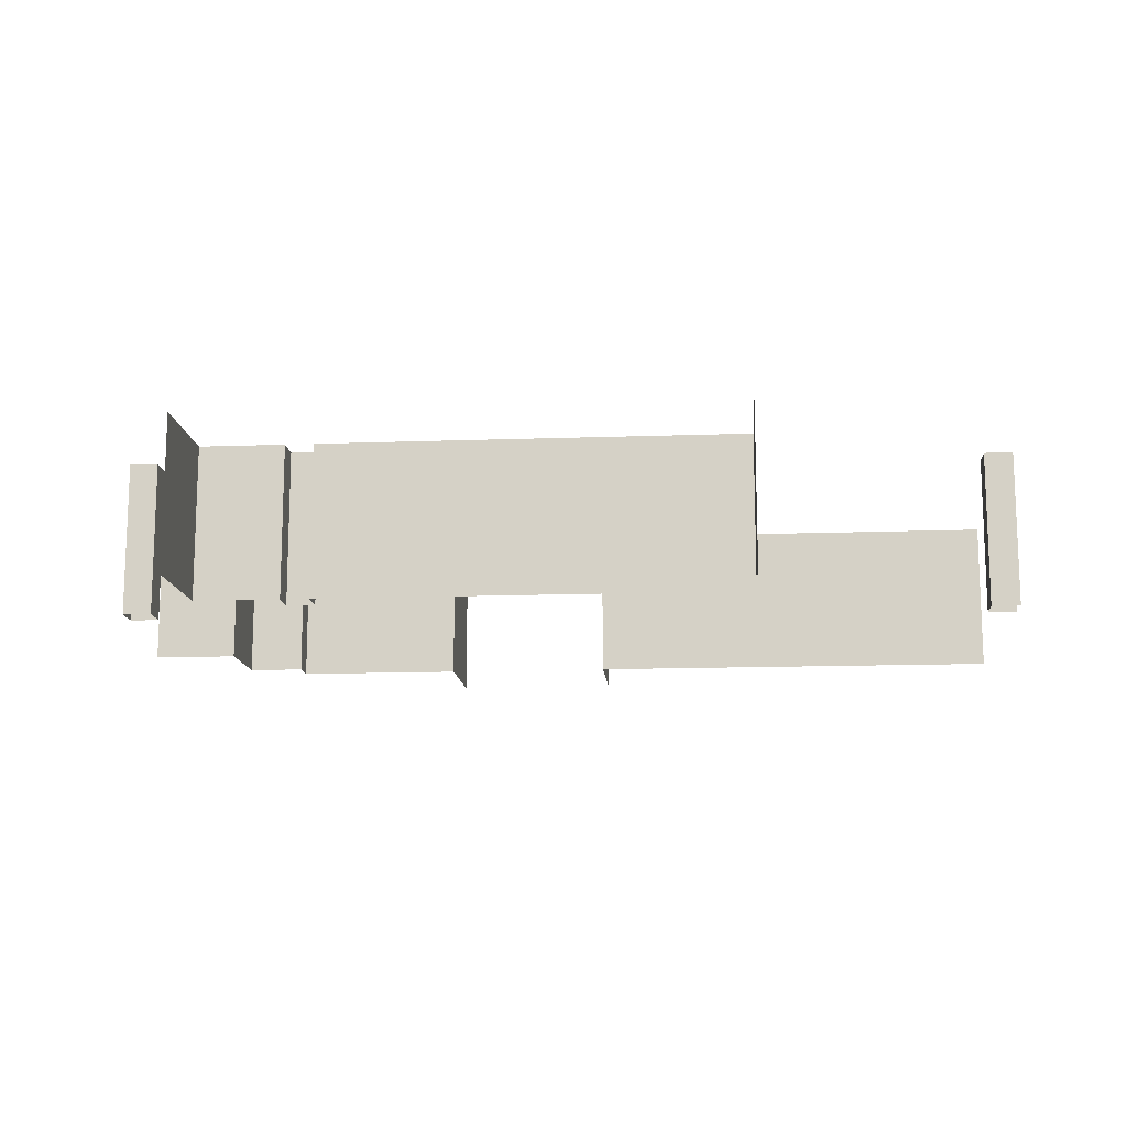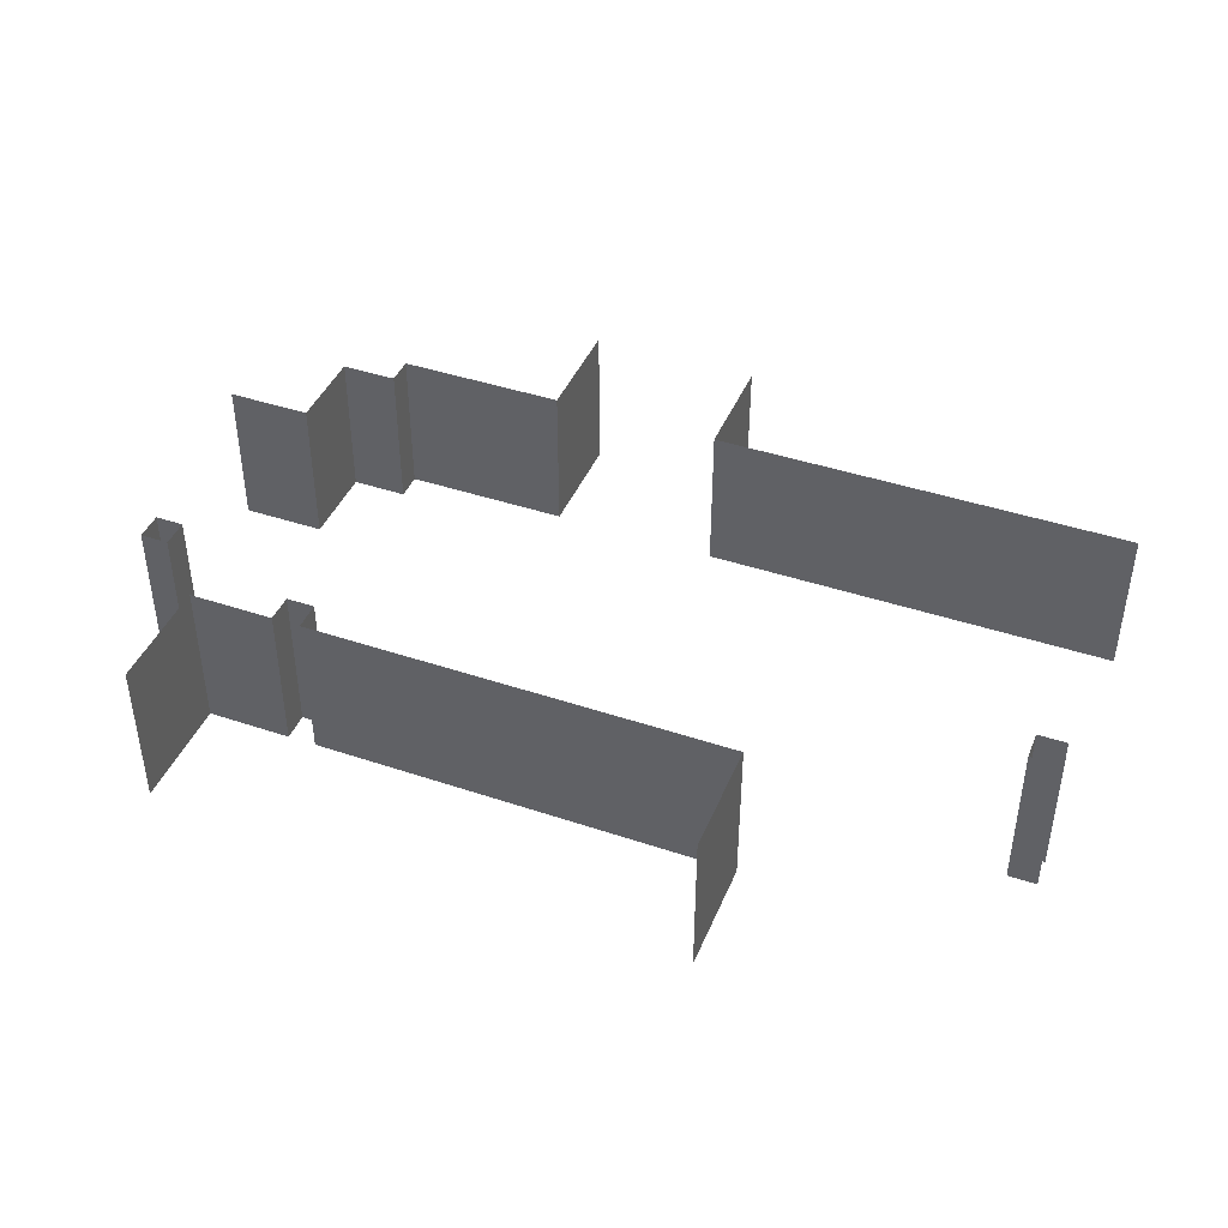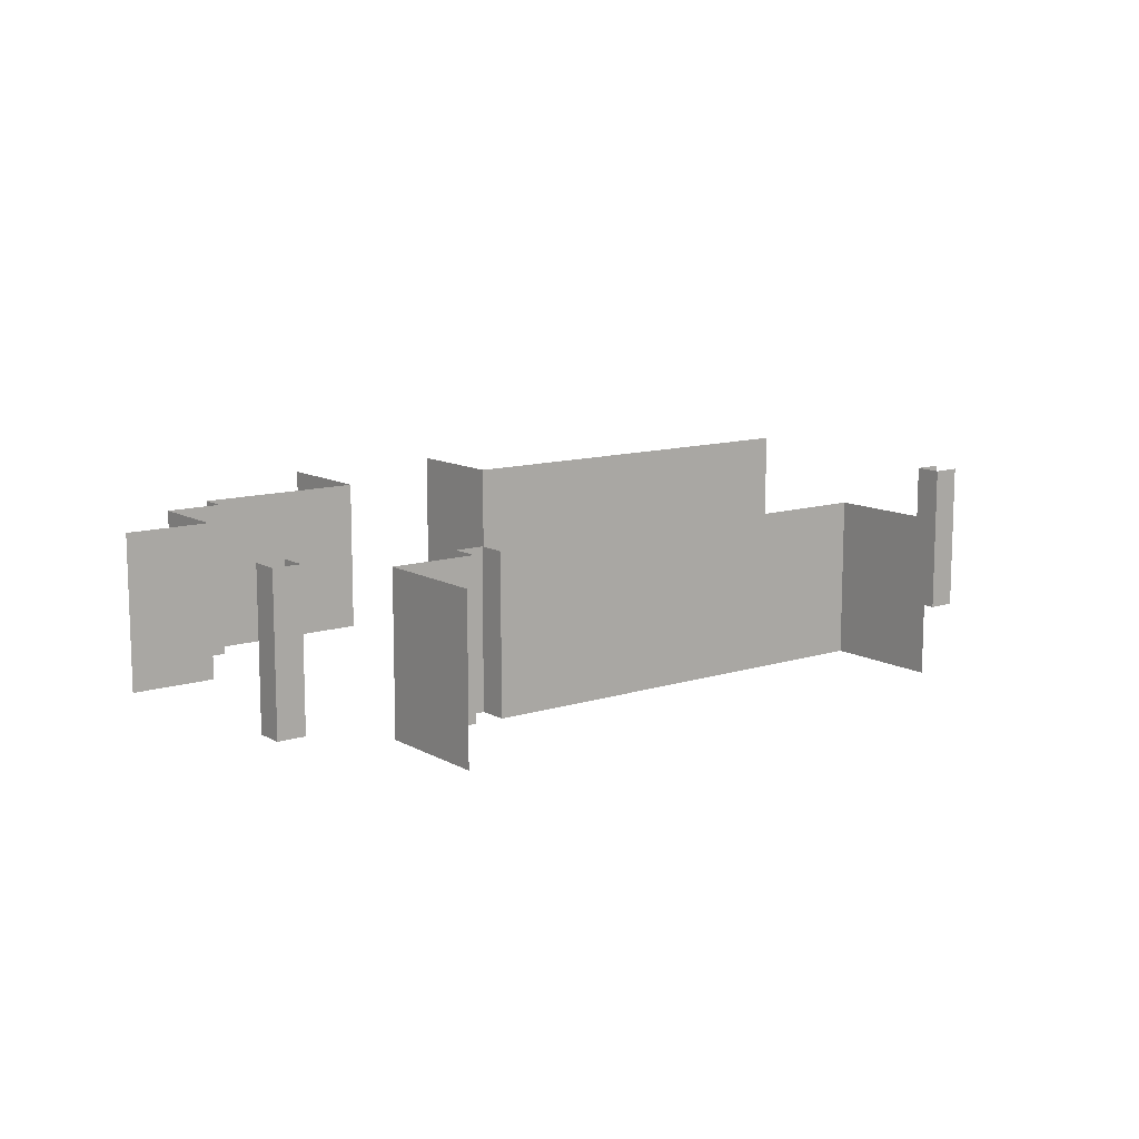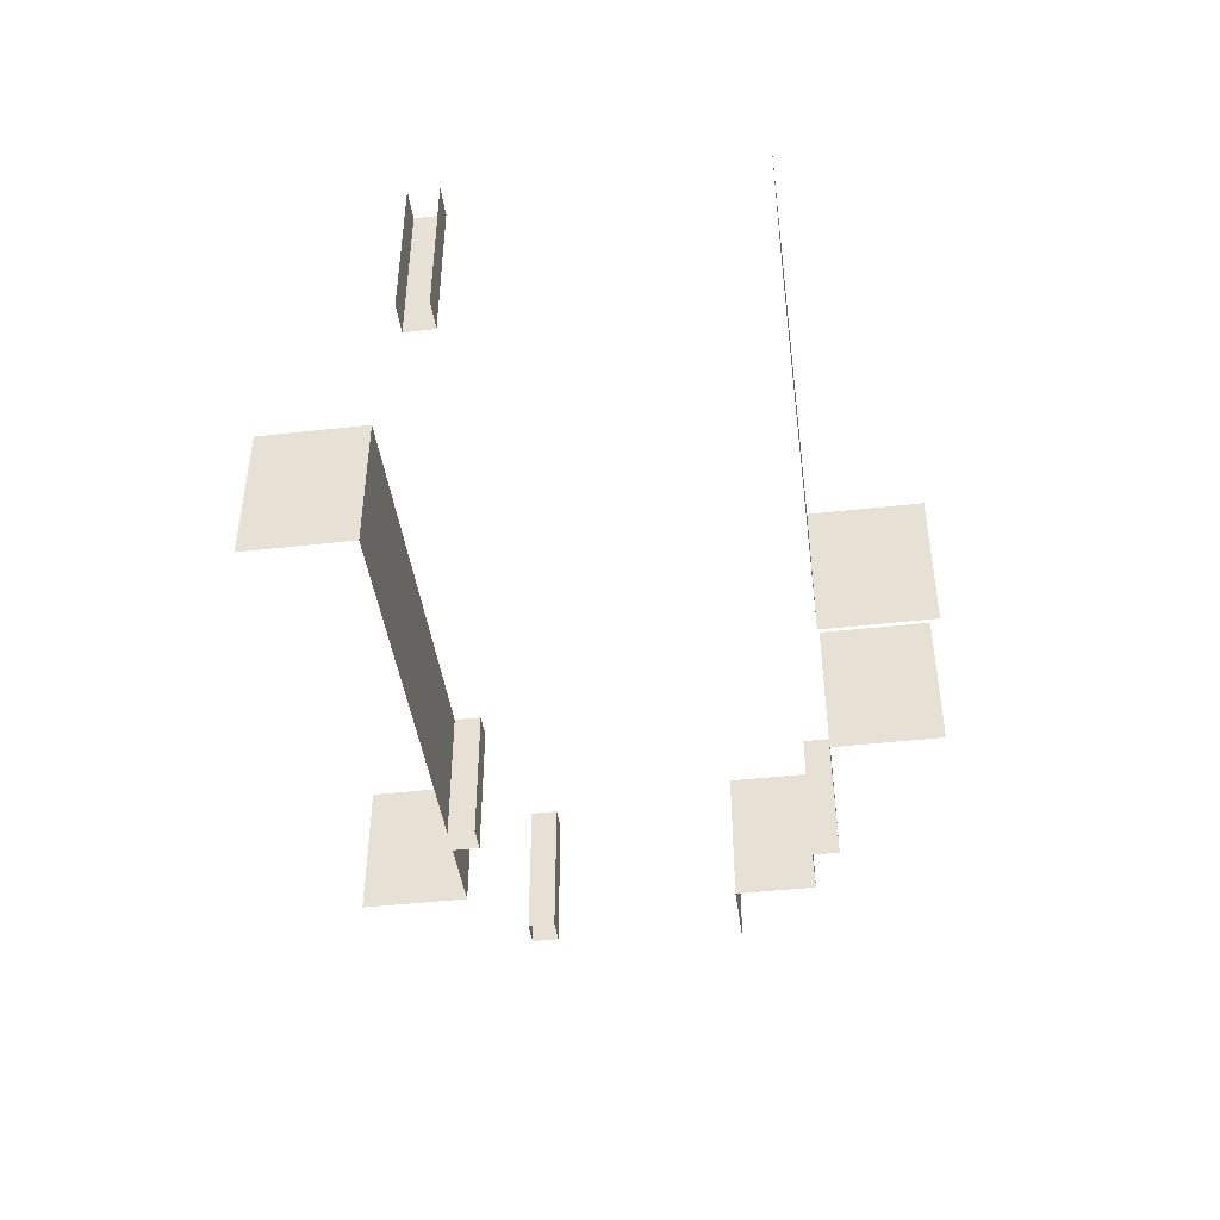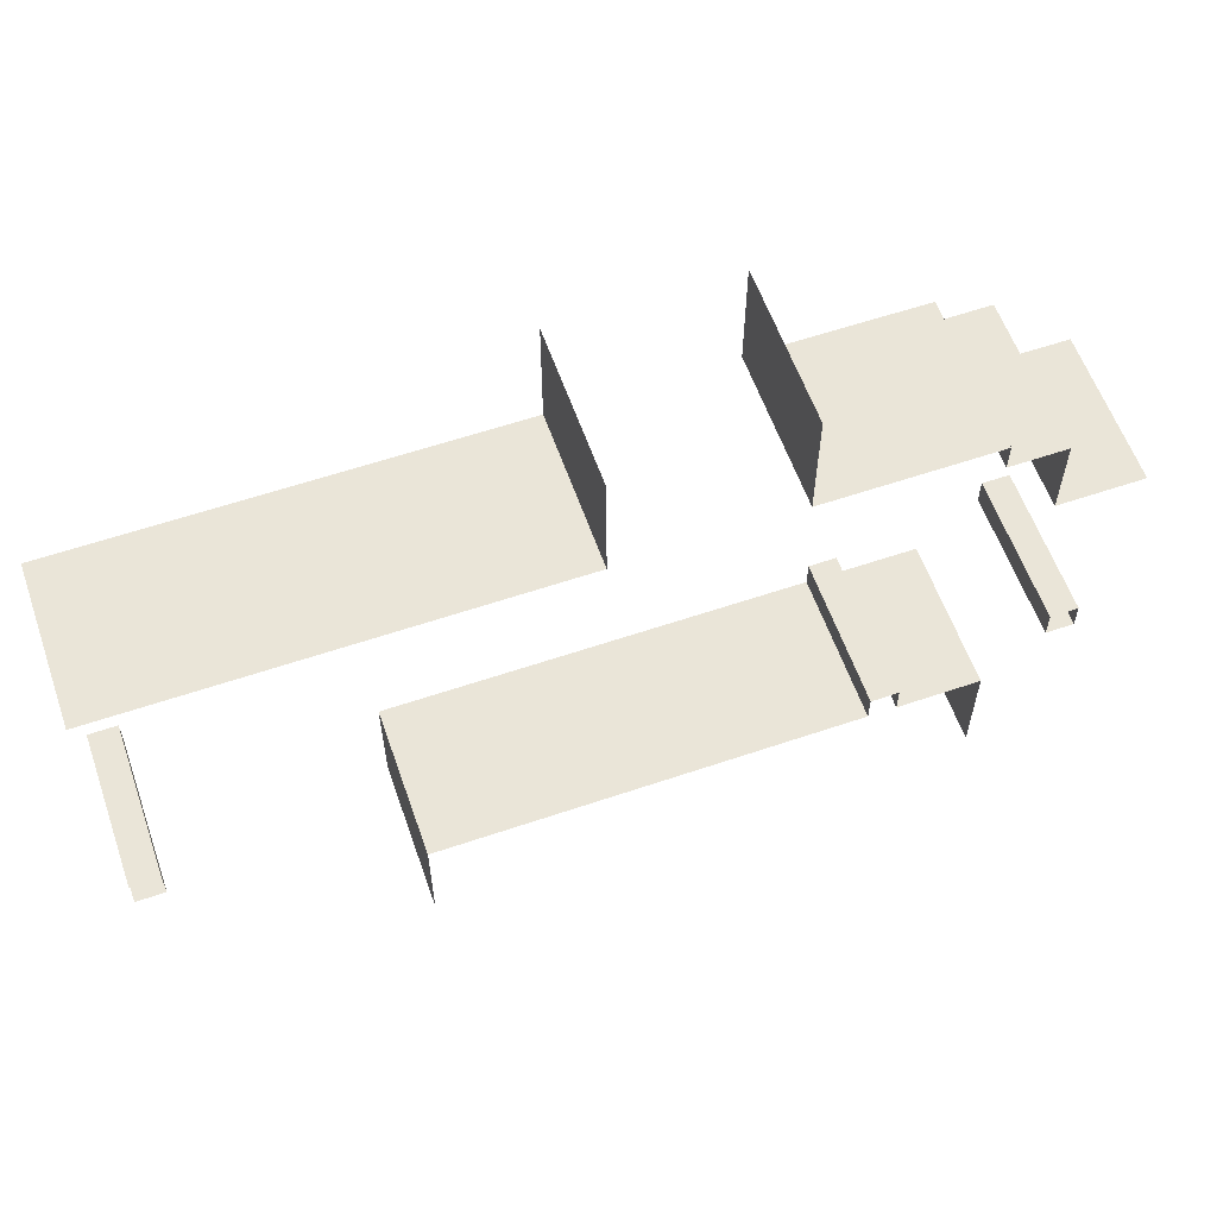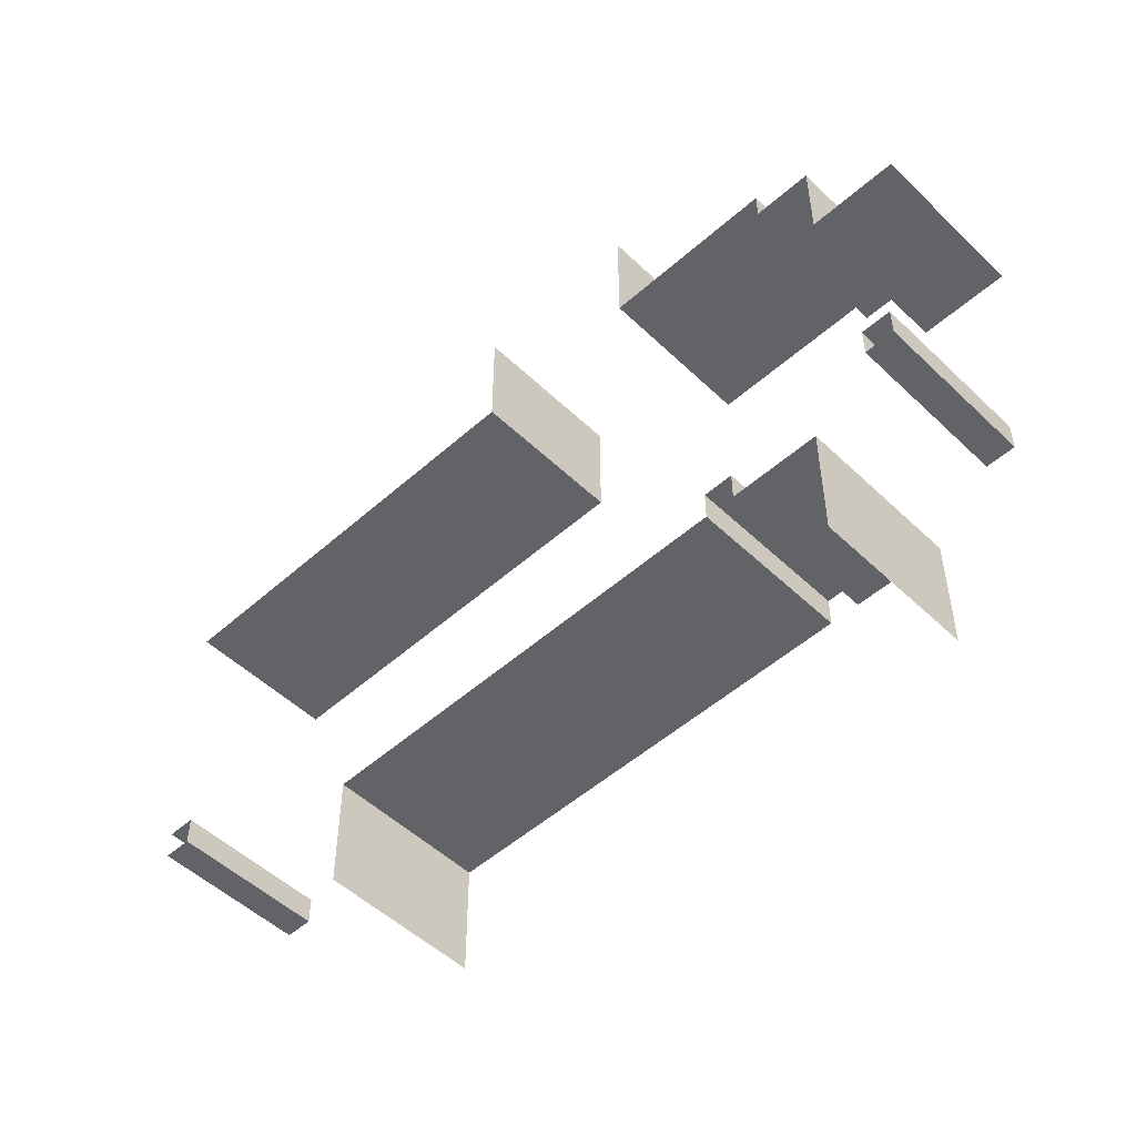
<metadata>
{"format":"obj","ext":"obj","renderer":"f3d","projection":"perspective","resolution":1024,"background":"white","views":[{"elev":-13.3,"azim":-175.3,"up":"+Y"},{"elev":42.6,"azim":-158.2,"up":"+Y"},{"elev":11.6,"azim":142.9,"up":"+Y"},{"elev":-43.7,"azim":-82.4,"up":"+Y"},{"elev":59.2,"azim":-19.3,"up":"+Z"},{"elev":-51.0,"azim":44.0,"up":"+Z"}]}
</metadata>
<code>
g Collision_Cam
v -14 -2.885 -22.29
v -14 -2.885 -14.29
v -14 7.987 -14.29
v -14 7.987 -22.29
v -14 -2.885 -14.29
v 16 -2.885 -14.29
v 16 7.987 -14.29
v -14 7.987 -14.29
v 24 -2.885 -14.29
v 24 -2.885 -22.29
v 24 7.987 -22.29
v 24 7.987 -14.29
v 16 -2.885 -14.29
v 16 -2.885 -12.29
v 16 7.987 -12.29
v 16 7.987 -14.29
v 18 -2.885 -14.29
v 24 -2.885 -14.29
v 24 7.987 -14.29
v 18 7.987 -14.29
v 16 -2.885 -12.29
v 18 -2.885 -12.29
v 18 7.987 -12.29
v 16 7.987 -12.29
v 18 -2.885 -12.29
v 18 -2.885 -14.29
v 18 7.987 -14.29
v 18 7.987 -12.29
v 28 -2.885 -10.29
v 28 -2.885 -8.287
v 28 7.987 -8.287
v 28 7.987 -10.29
v 28 -2.885 -8.287
v 30 -2.885 -8.287
v 30 7.987 -8.287
v 28 7.987 -8.287
v 30 -2.885 -10.29
v 28 -2.885 -10.29
v 28 7.987 -10.29
v 30 7.987 -10.29
v 30 -2.885 -8.287
v 30 -2.885 -10.29
v 30 7.987 -10.29
v 30 7.987 -8.287
v 9.993 -2.885 13.71
v 9.993 -2.885 21.71
v 9.993 7.987 21.71
v 9.993 7.987 13.71
v 31.99 -2.885 5.706
v 25.99 -2.885 5.706
v 25.99 7.987 5.706
v 31.99 7.987 5.706
v 21.99 -2.885 13.71
v 9.993 -2.885 13.71
v 9.993 7.987 13.71
v 21.99 7.987 13.71
v 21.99 -2.885 11.71
v 21.99 -2.885 13.71
v 21.99 7.987 13.71
v 21.99 7.987 11.71
v 25.99 -2.885 11.71
v 21.99 -2.885 11.71
v 21.99 7.987 11.71
v 25.99 7.987 11.71
v 25.99 -2.885 5.706
v 25.99 -2.885 11.71
v 25.99 7.987 11.71
v 25.99 7.987 5.706
v -2.018 -2.885 13.63
v -32.02 -2.885 13.63
v -32.02 7.987 13.63
v -2.018 7.987 13.63
v -2.018 -2.885 21.63
v -2.018 -2.885 13.63
v -2.018 7.987 13.63
v -2.018 7.987 21.63
v -32 -2.885 -6.287
v -30 -2.885 -6.287
v -30 7.987 -6.287
v -32 7.987 -6.287
v -30 -2.885 -8.287
v -32 -2.885 -8.287
v -32 7.987 -8.287
v -30 7.987 -8.287
v -30 -2.885 -6.287
v -30 -2.885 -8.287
v -30 7.987 -8.287
v -30 7.987 -6.287
f 1 2 3
f 1 3 4
f 5 6 7
f 5 7 8
f 9 10 11
f 9 11 12
f 13 14 15
f 13 15 16
f 17 18 19
f 17 19 20
f 21 22 23
f 21 23 24
f 25 26 27
f 25 27 28
f 29 30 31
f 29 31 32
f 33 34 35
f 33 35 36
f 37 38 39
f 37 39 40
f 41 42 43
f 41 43 44
f 45 46 47
f 45 47 48
f 49 50 51
f 49 51 52
f 53 54 55
f 53 55 56
f 57 58 59
f 57 59 60
f 61 62 63
f 61 63 64
f 65 66 67
f 65 67 68
f 69 70 71
f 69 71 72
f 73 74 75
f 73 75 76
f 77 78 79
f 77 79 80
f 81 82 83
f 81 83 84
f 85 86 87
f 85 87 88

</code>
